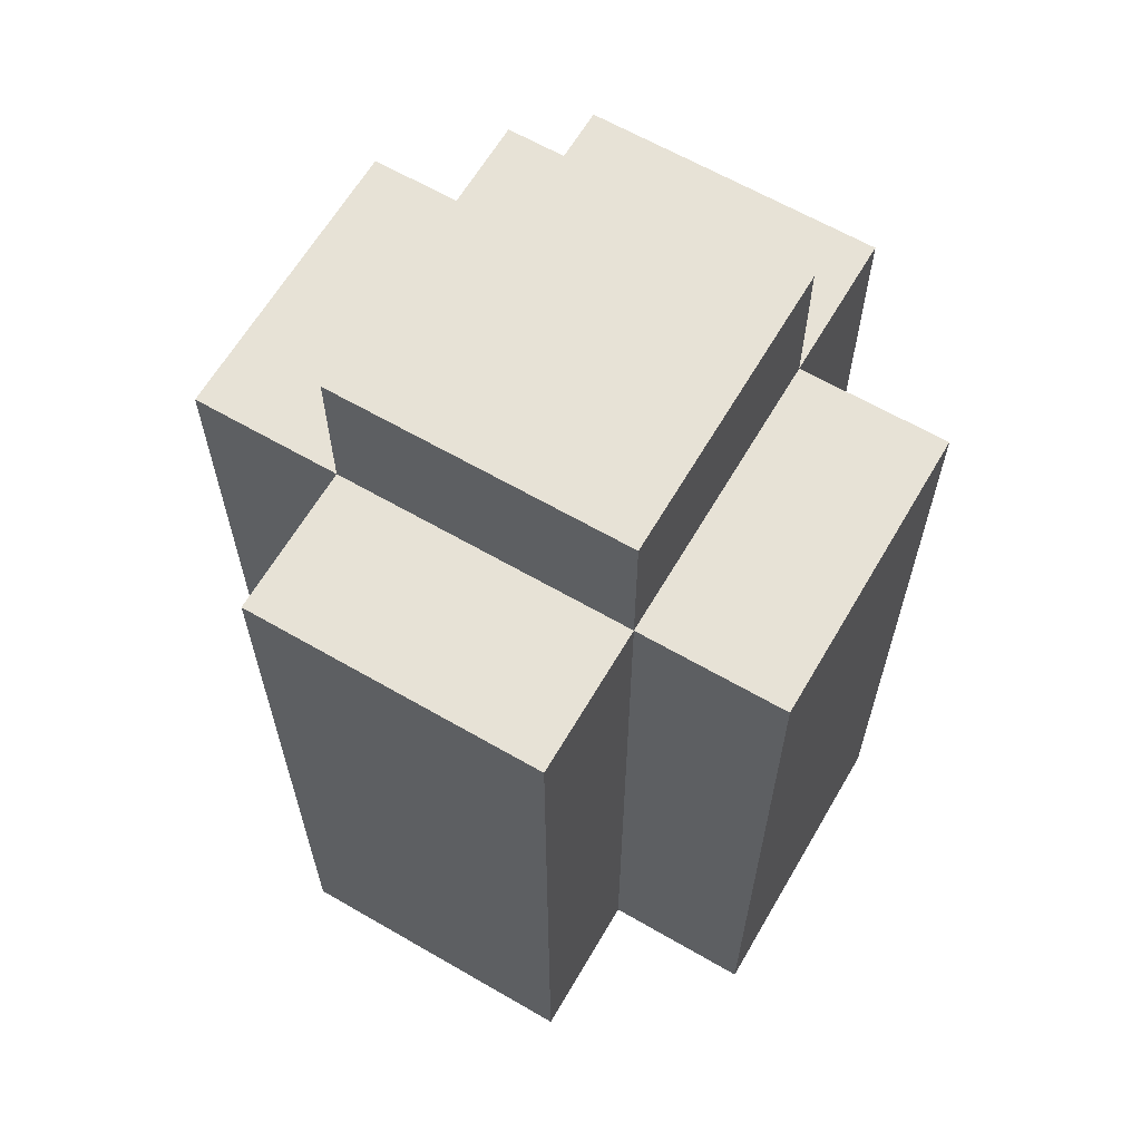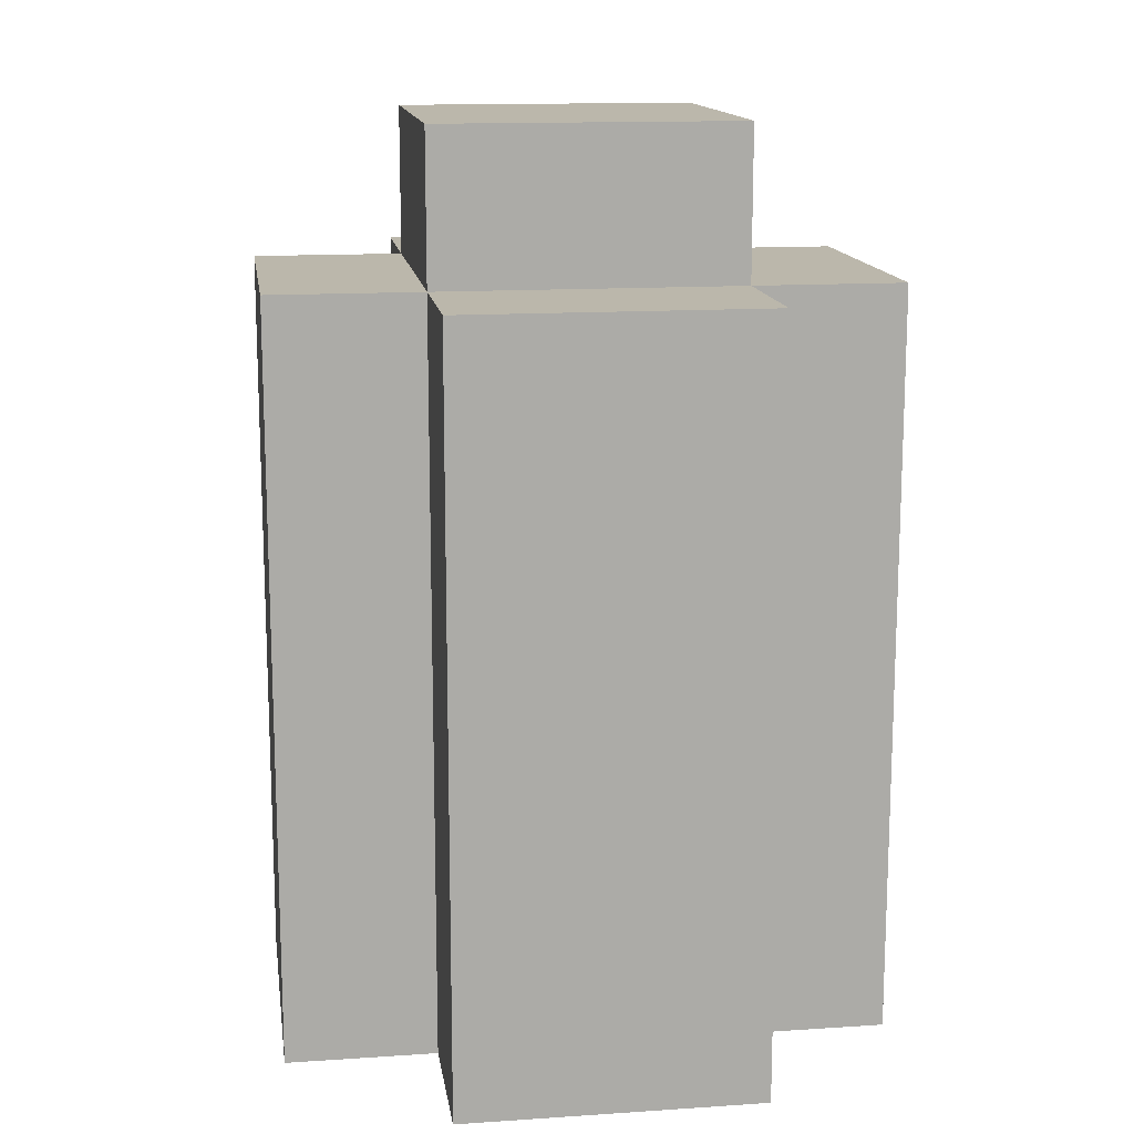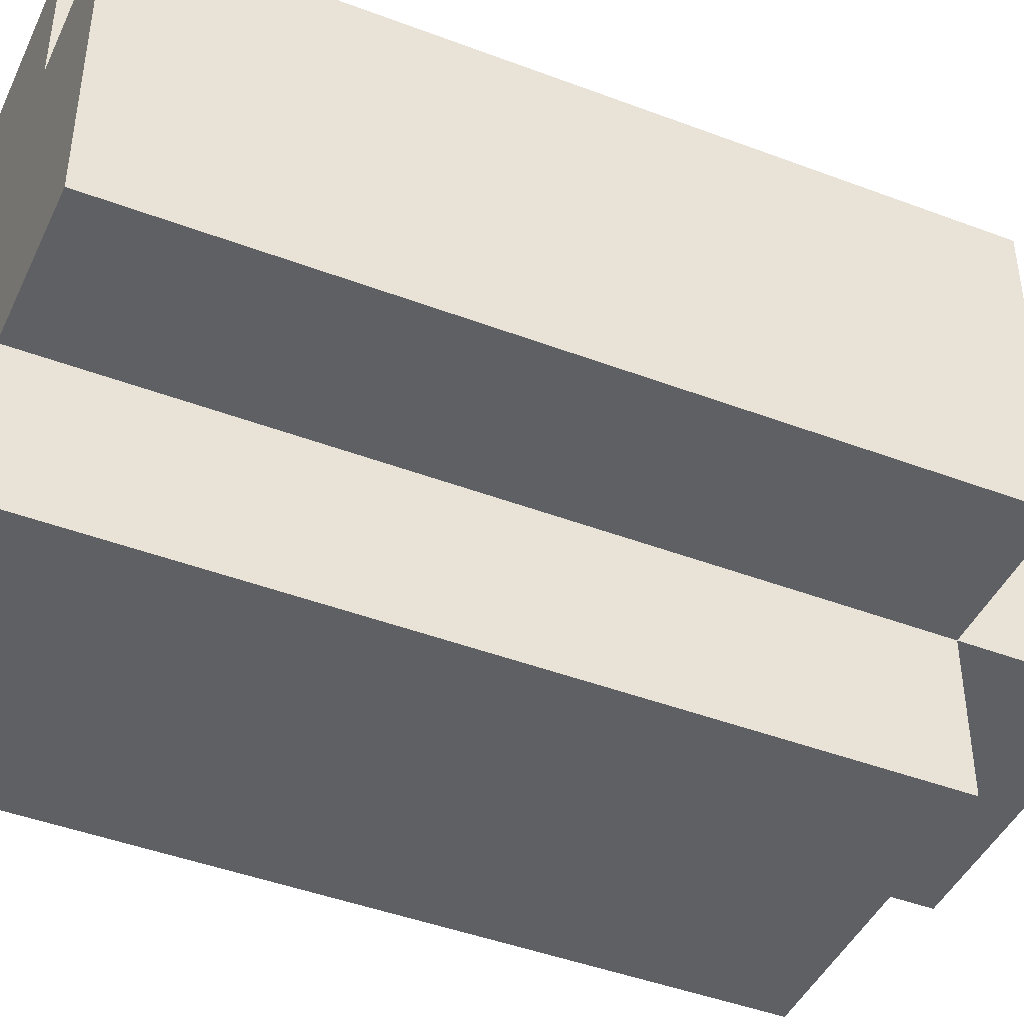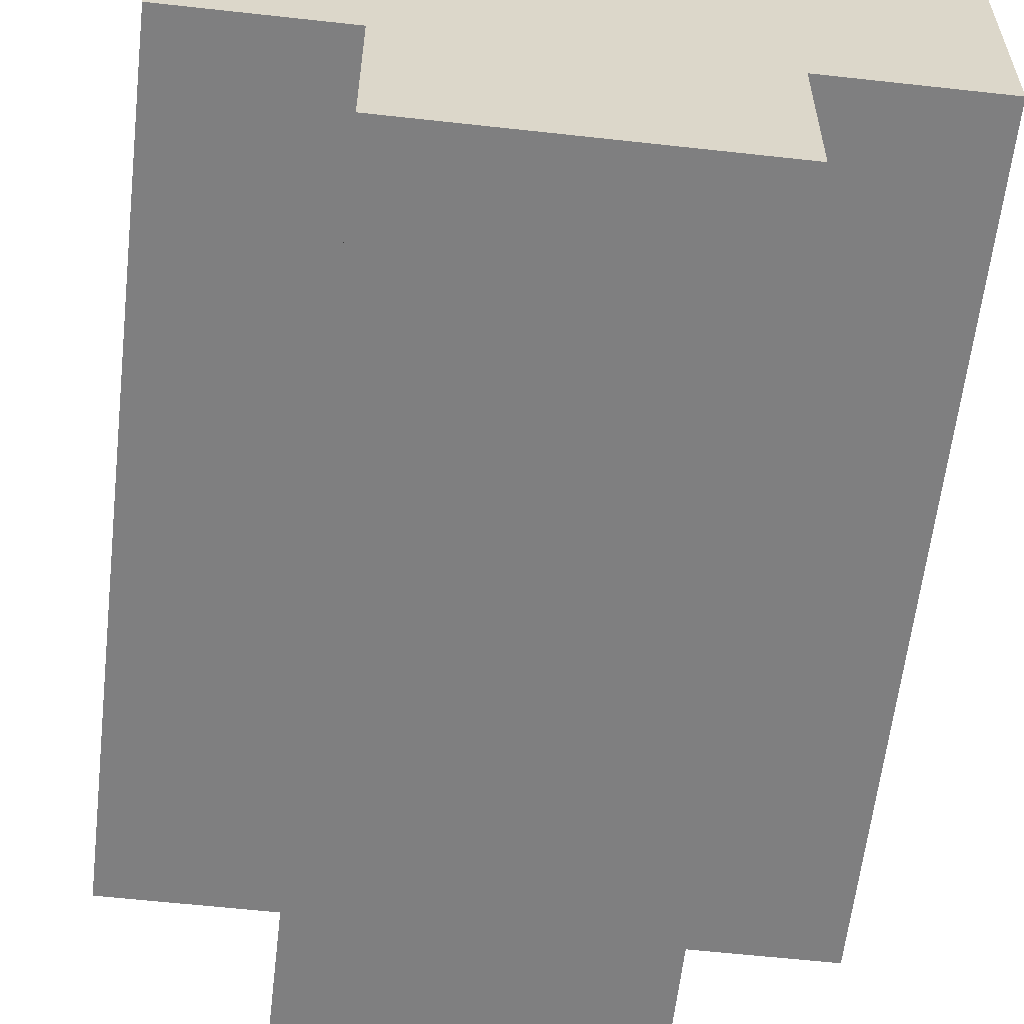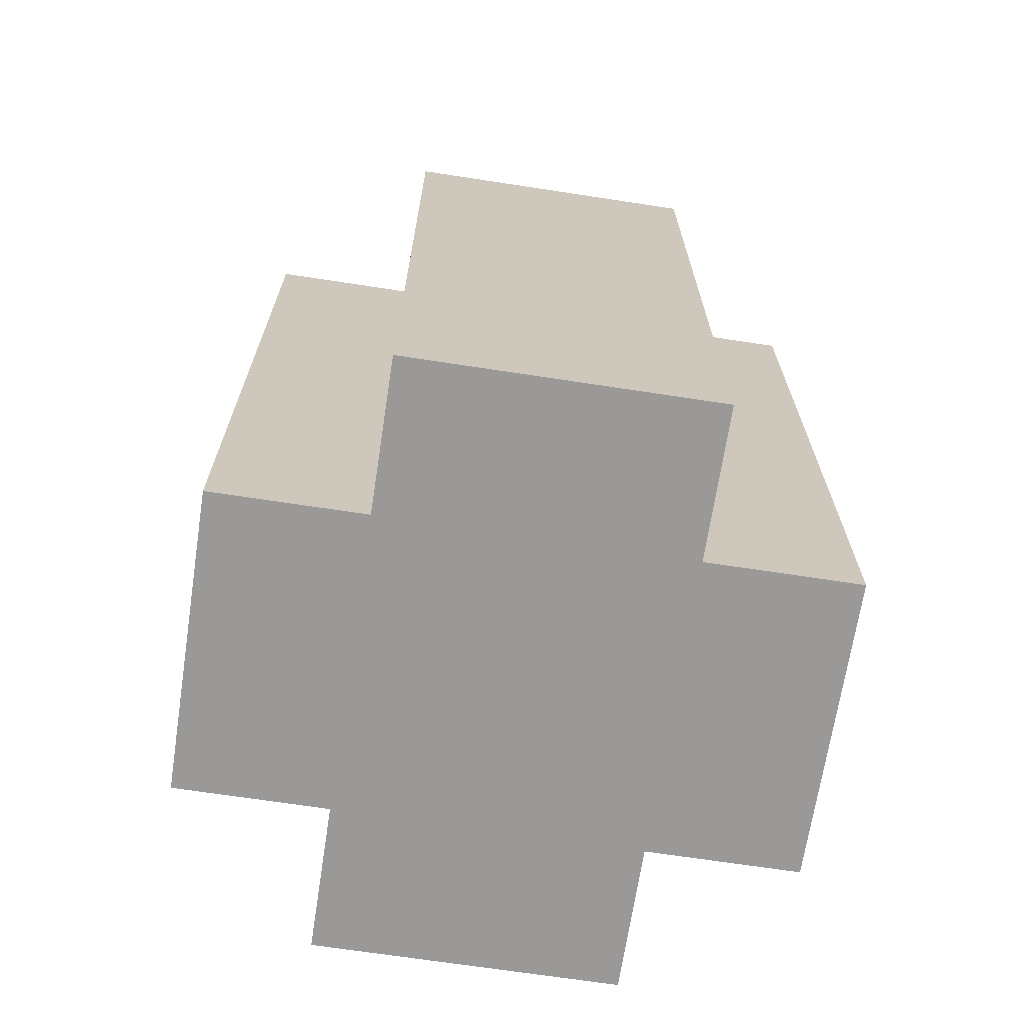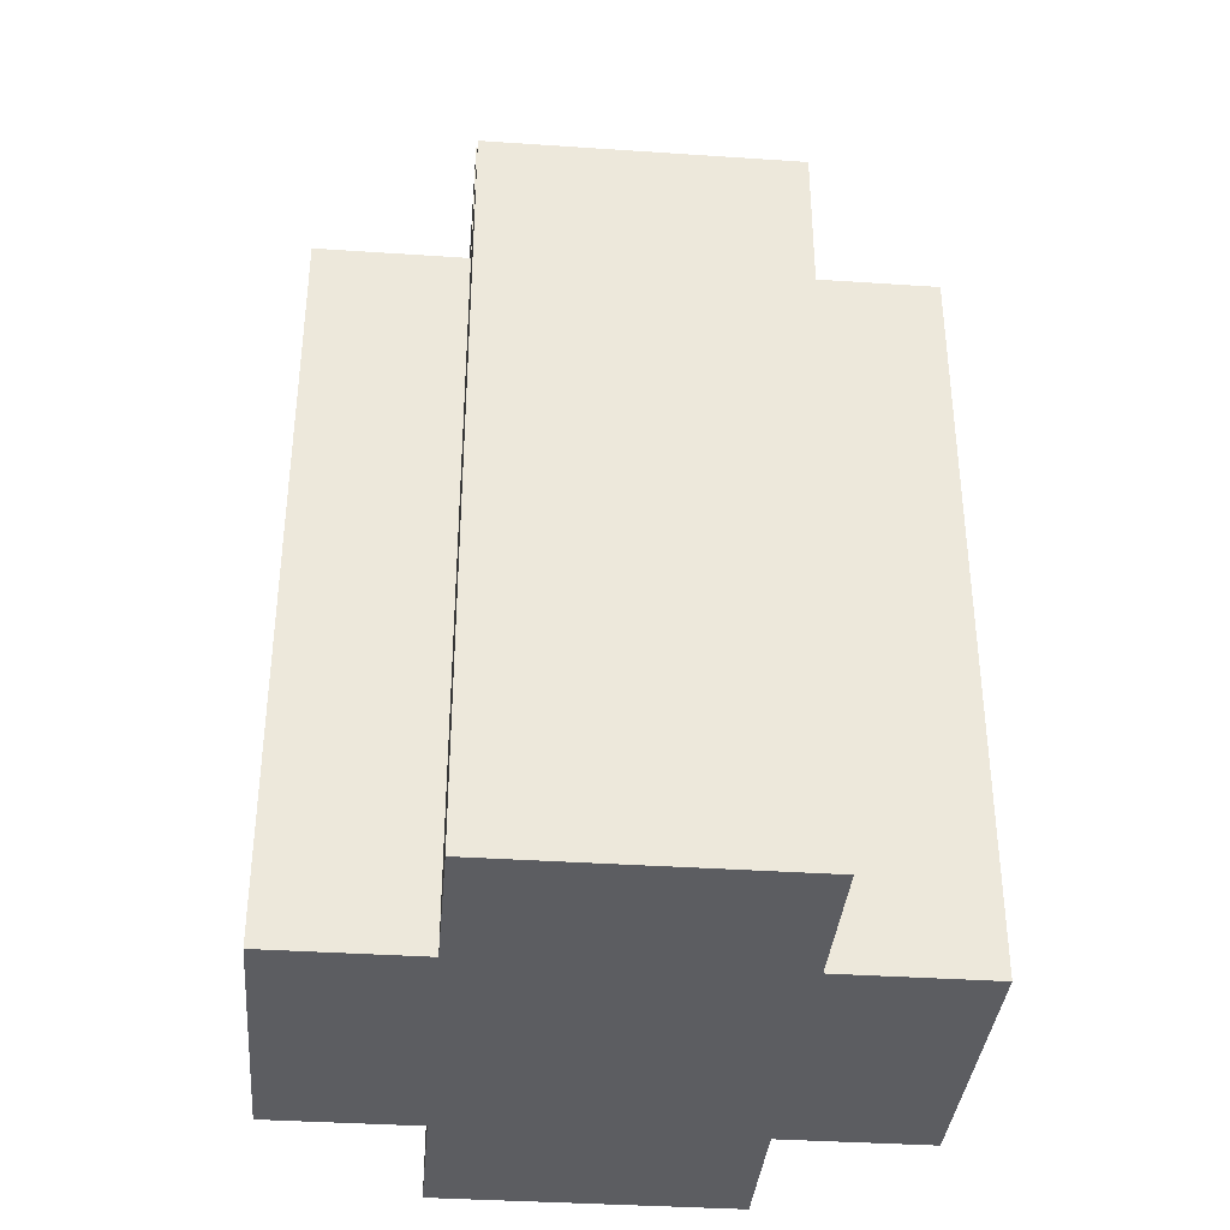
<metadata>
{"format":"obj","ext":"obj","renderer":"f3d","projection":"perspective","resolution":1024,"background":"white","views":[{"elev":63.7,"azim":-59.7,"up":"+Y"},{"elev":14.2,"azim":-98.3,"up":"+Y"},{"elev":-44.2,"azim":66.1,"up":"+Z"},{"elev":-59.9,"azim":-6.5,"up":"+Z"},{"elev":-68.9,"azim":-98.7,"up":"+Y"},{"elev":-36.6,"azim":175.0,"up":"+Y"}]}
</metadata>
<code>
o
v -36.4 0.9 24.9
v -36.4 0.9 24.7
v -36.4 1.4 24.9
v -36.4 1.4 24.7
v -36.3 0.9 25
v -36.3 0.9 24.9
v -36.3 0.9 24.7
v -36.3 0.9 24.6
v -36.3 1.4 25
v -36.3 1.4 24.9
v -36.3 1.4 24.7
v -36.3 1.4 24.6
v -36.3 1.5 24.9
v -36.3 1.5 24.7
v -36.1 0.9 25
v -36.1 0.9 24.9
v -36.1 0.9 24.7
v -36.1 0.9 24.6
v -36.1 1.4 25
v -36.1 1.4 24.9
v -36.1 1.4 24.7
v -36.1 1.4 24.6
v -36.1 1.5 24.9
v -36.1 1.5 24.7
v -36 0.9 24.9
v -36 0.9 24.7
v -36 1.4 24.9
v -36 1.4 24.7
v -36.3 0.9 25
v -36.3 1.4 25
v -36.1 0.9 25
v -36.1 1.4 25
v -36.4 0.9 24.9
v -36.4 1.4 24.9
v -36.3 0.9 24.9
v -36.3 1.4 24.9
v -36.3 1.5 24.9
v -36.1 0.9 24.9
v -36.1 1.4 24.9
v -36.1 1.5 24.9
v -36 0.9 24.9
v -36 1.4 24.9
v -36.4 0.9 24.7
v -36.4 1.4 24.7
v -36.3 0.9 24.7
v -36.3 1.4 24.7
v -36.3 1.5 24.7
v -36.1 0.9 24.7
v -36.1 1.4 24.7
v -36.1 1.5 24.7
v -36 0.9 24.7
v -36 1.4 24.7
v -36.3 0.9 24.6
v -36.3 1.4 24.6
v -36.1 0.9 24.6
v -36.1 1.4 24.6
v -36.3 0.9 25
v -36.1 0.9 25
v -36.4 0.9 24.9
v -36.3 0.9 24.9
v -36.1 0.9 24.9
v -36 0.9 24.9
v -36.4 0.9 24.7
v -36.3 0.9 24.7
v -36.1 0.9 24.7
v -36 0.9 24.7
v -36.3 0.9 24.6
v -36.1 0.9 24.6
v -36.3 1.4 25
v -36.1 1.4 25
v -36.4 1.4 24.9
v -36.3 1.4 24.9
v -36.1 1.4 24.9
v -36 1.4 24.9
v -36.4 1.4 24.7
v -36.3 1.4 24.7
v -36.1 1.4 24.7
v -36 1.4 24.7
v -36.3 1.4 24.6
v -36.1 1.4 24.6
v -36.3 1.5 24.9
v -36.1 1.5 24.9
v -36.3 1.5 24.7
v -36.1 1.5 24.7
f 3 2 1
f 4 2 3
f 9 6 5
f 10 6 9
f 11 8 7
f 12 8 11
f 13 11 10
f 14 11 13
f 15 16 19
f 19 16 20
f 17 18 21
f 21 18 22
f 20 21 23
f 23 21 24
f 25 26 27
f 27 26 28
f 31 30 29
f 32 30 31
f 35 34 33
f 36 34 35
f 39 37 36
f 40 37 39
f 41 39 38
f 42 39 41
f 43 44 45
f 45 44 46
f 46 47 49
f 49 47 50
f 48 49 51
f 51 49 52
f 53 54 55
f 55 54 56
f 60 58 57
f 61 58 60
f 63 60 59
f 63 62 61
f 63 61 60
f 64 62 63
f 65 62 64
f 66 62 65
f 67 65 64
f 68 65 67
f 69 70 72
f 72 70 73
f 71 72 75
f 75 72 76
f 73 74 77
f 77 74 78
f 76 77 79
f 79 77 80
f 81 82 83
f 83 82 84

</code>
